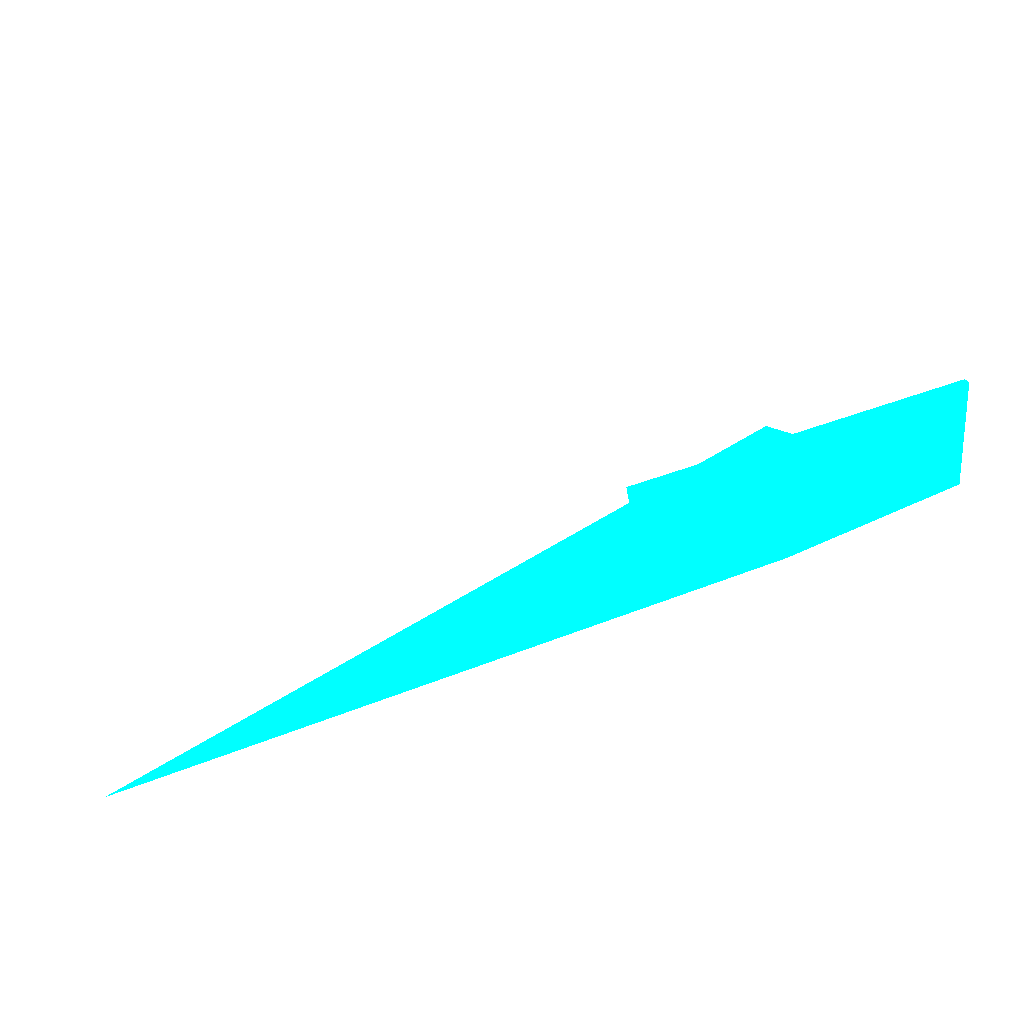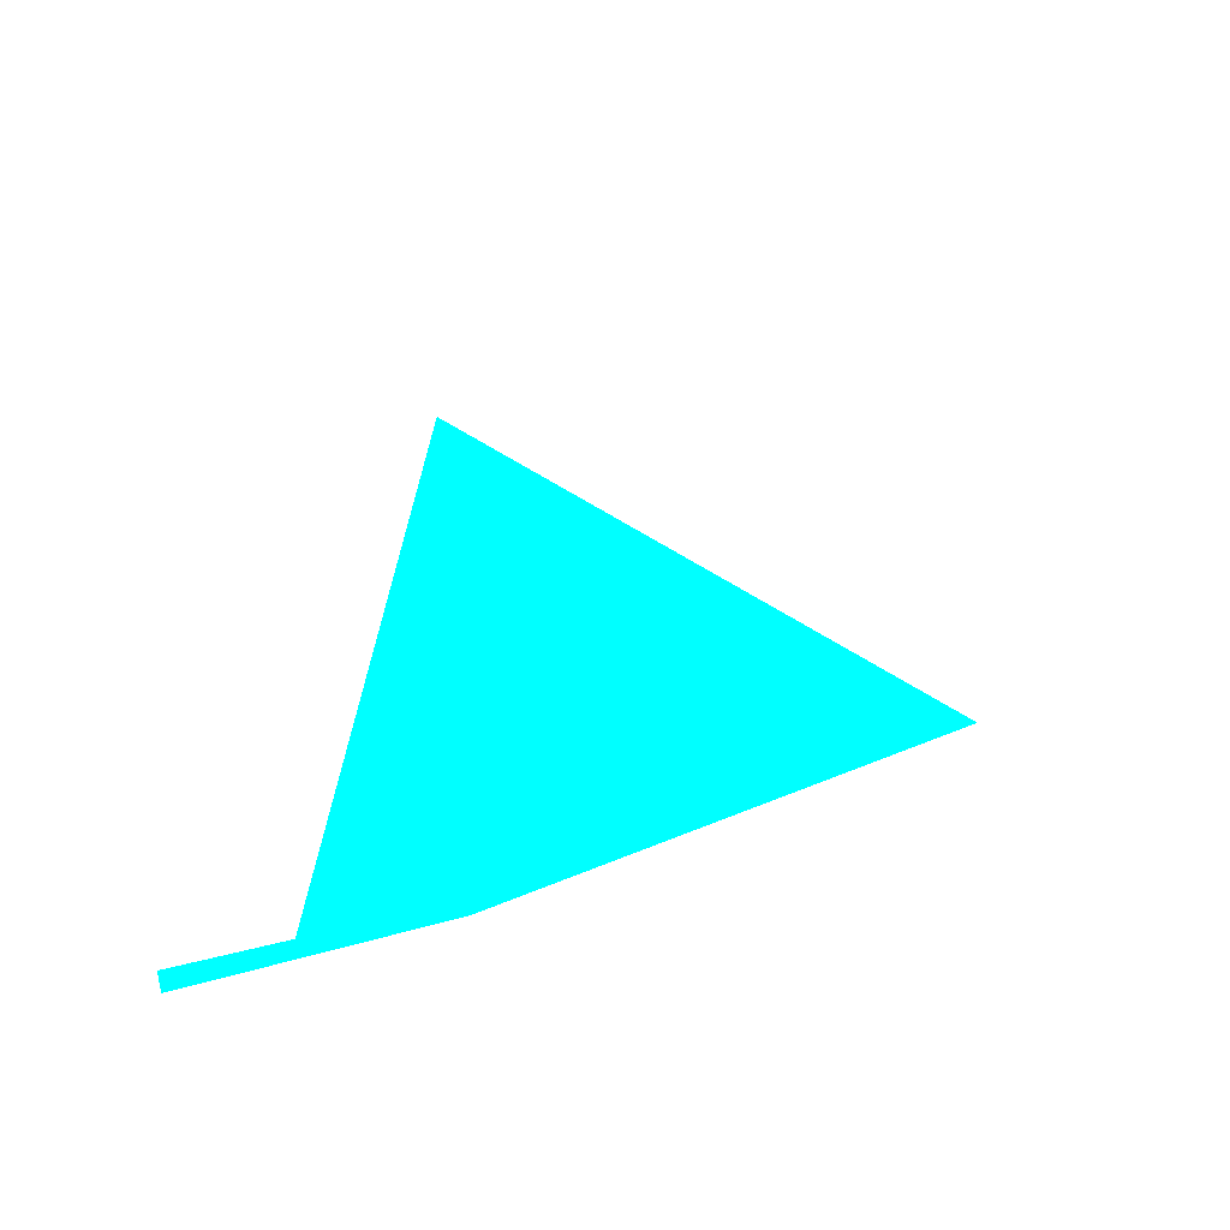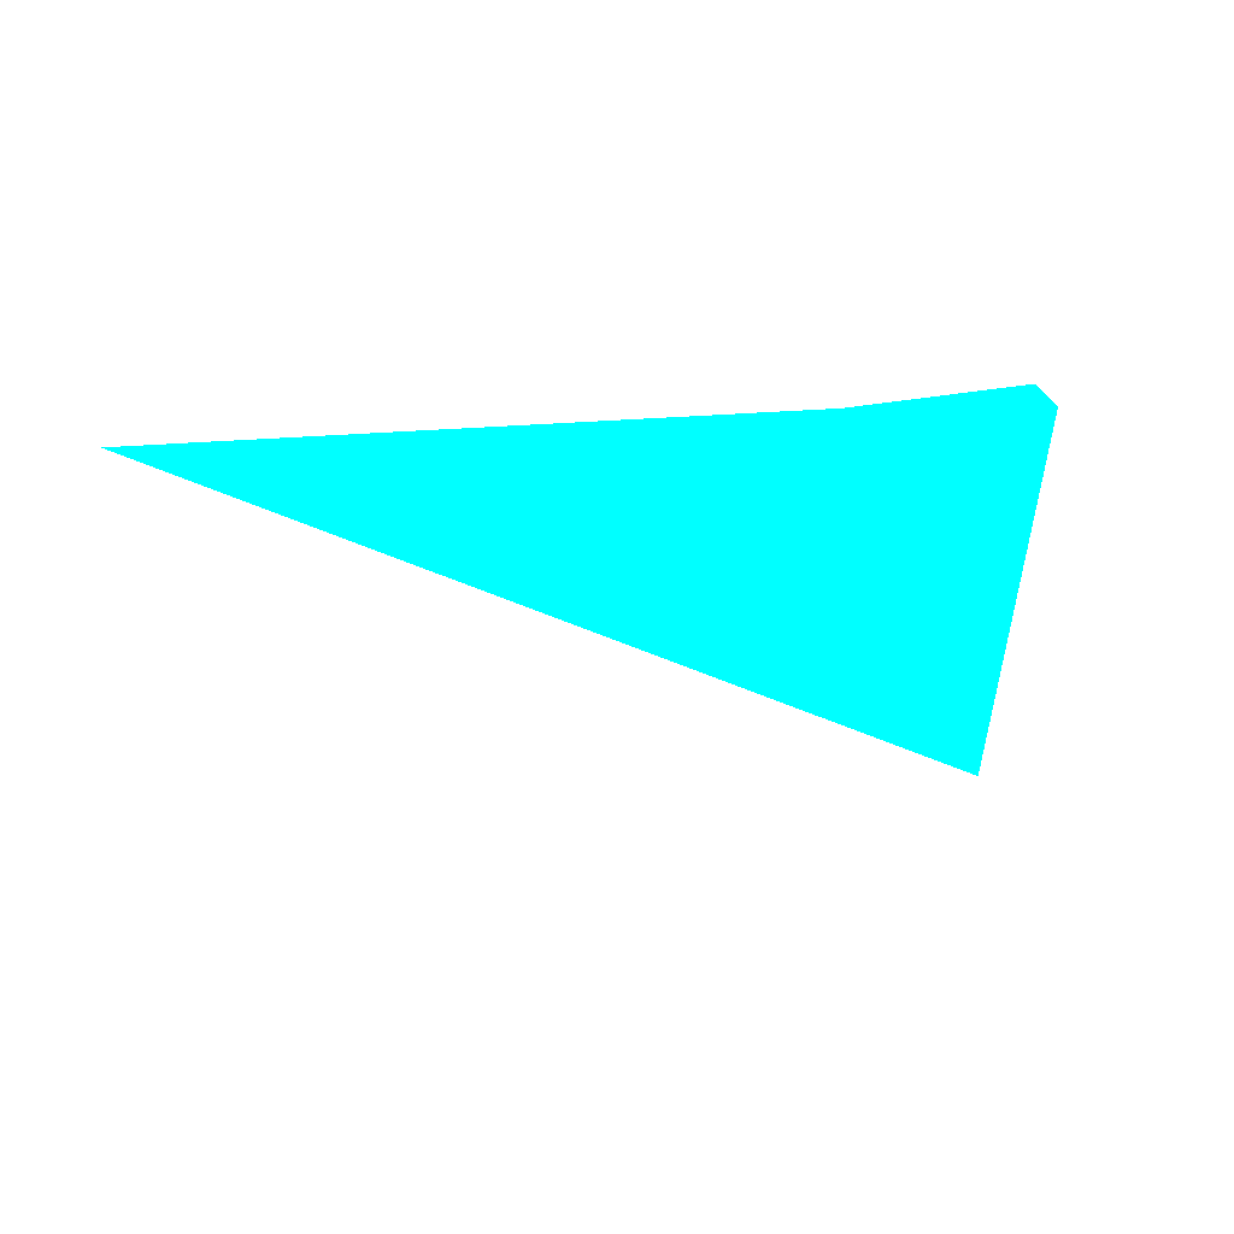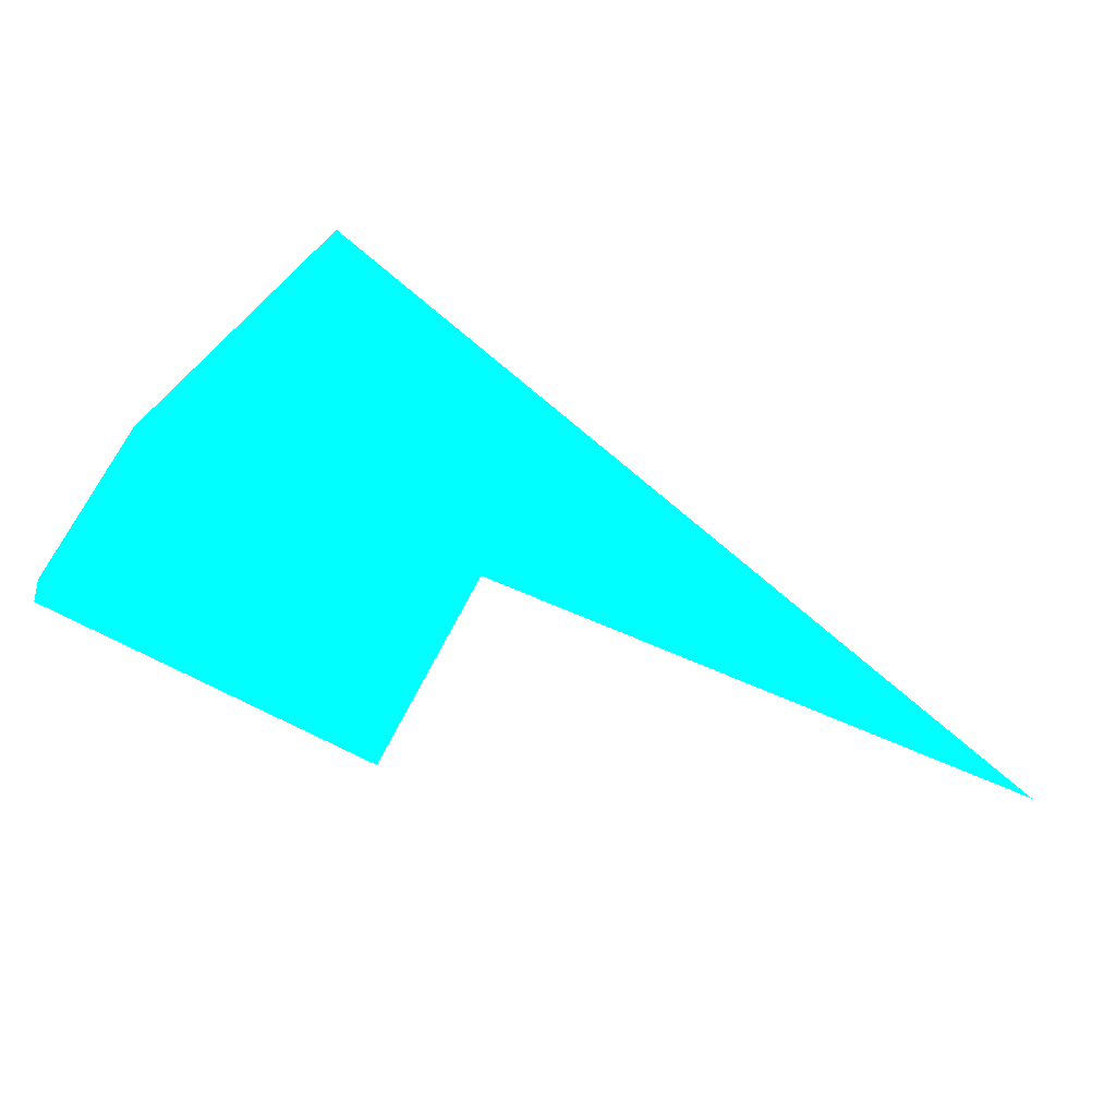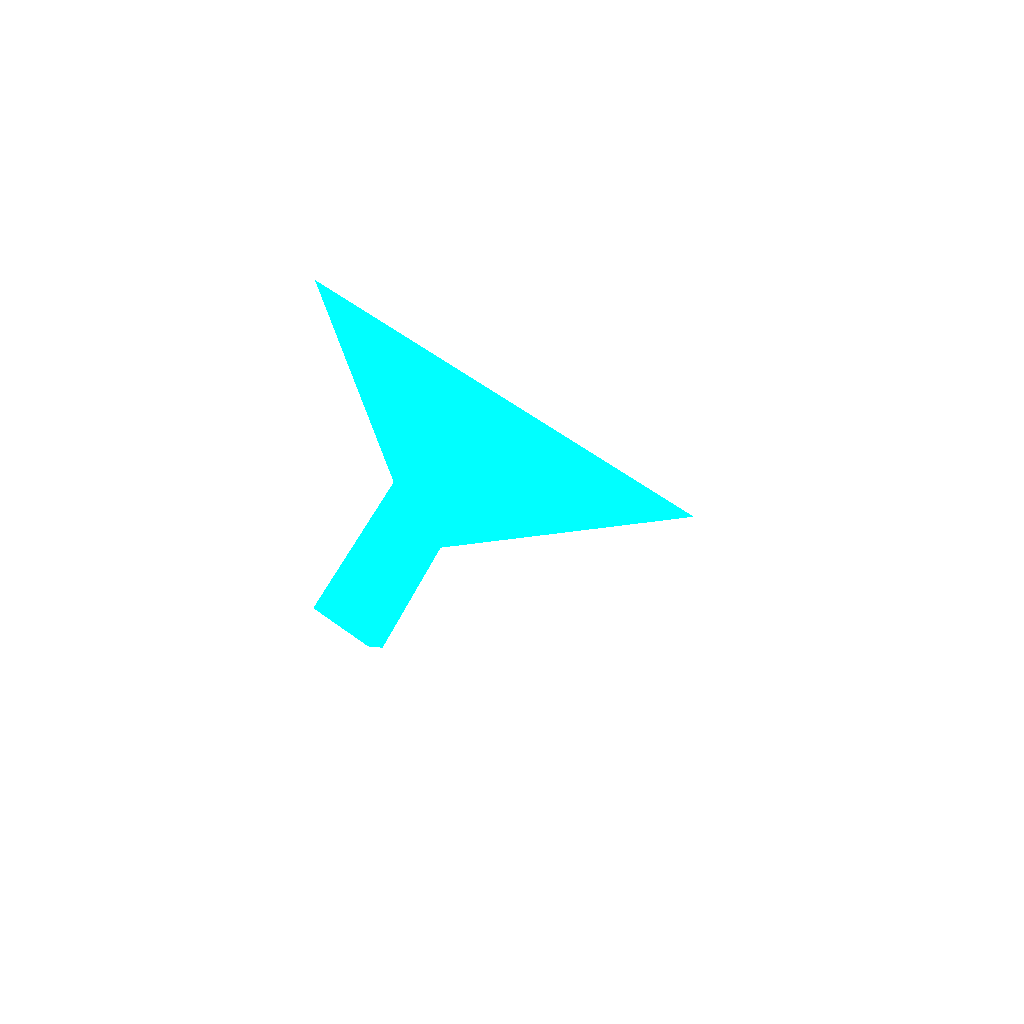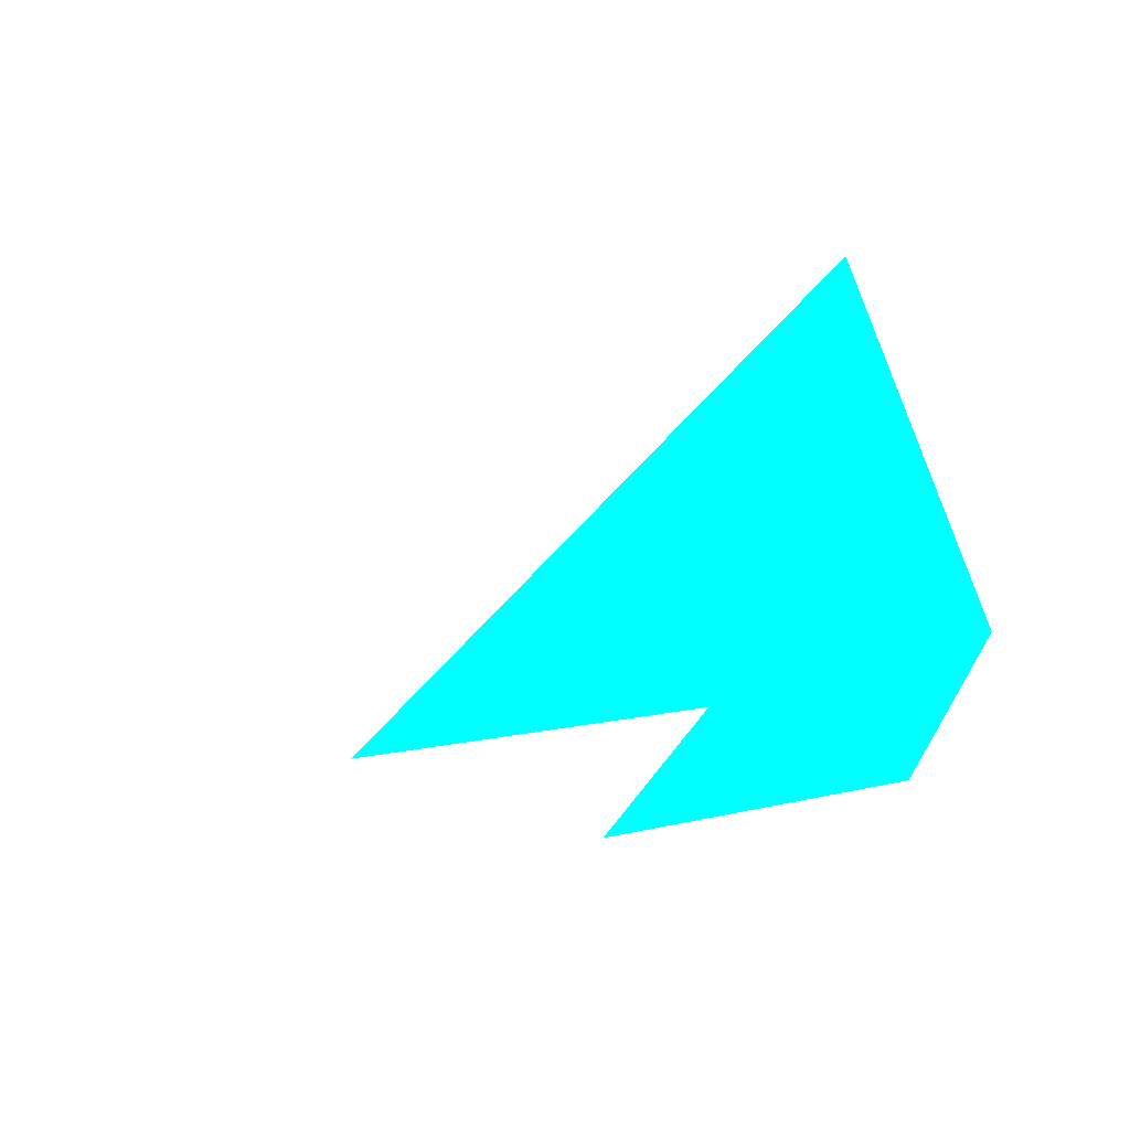
<metadata>
{"format":"obj","ext":"obj","renderer":"f3d","projection":"perspective","resolution":1024,"background":"white","views":[{"elev":-69.4,"azim":-160.4,"up":"+Y"},{"elev":16.0,"azim":-48.2,"up":"+Y"},{"elev":65.5,"azim":171.6,"up":"+Z"},{"elev":-44.1,"azim":-27.4,"up":"+Y"},{"elev":-16.8,"azim":89.4,"up":"+Z"},{"elev":-5.3,"azim":-130.8,"up":"+Y"}]}
</metadata>
<code>
o geometry_0
v 6.125e+05 5.855e+06 659.4 0 1 1
v 6.125e+05 5.855e+06 659.4 0 1 1
v 6.125e+05 5.855e+06 660.1 0 1 1
v 6.125e+05 5.855e+06 660 0 1 1
v 6.125e+05 5.855e+06 664 0 1 1
v 6.125e+05 5.855e+06 664 0 1 1
v 6.125e+05 5.855e+06 664 0 1 1
v 6.125e+05 5.855e+06 664 0 1 1
v 6.125e+05 5.855e+06 664 0 1 1
f 2 6 7
f 3 5 6
f 2 7 5
f 3 6 2
f 1 2 5
f 3 1 4
f 3 2 1
f 7 6 9
f 4 1 5
f 7 8 5
f 9 8 7
f 5 8 6
f 8 9 6
f 3 4 5

</code>
